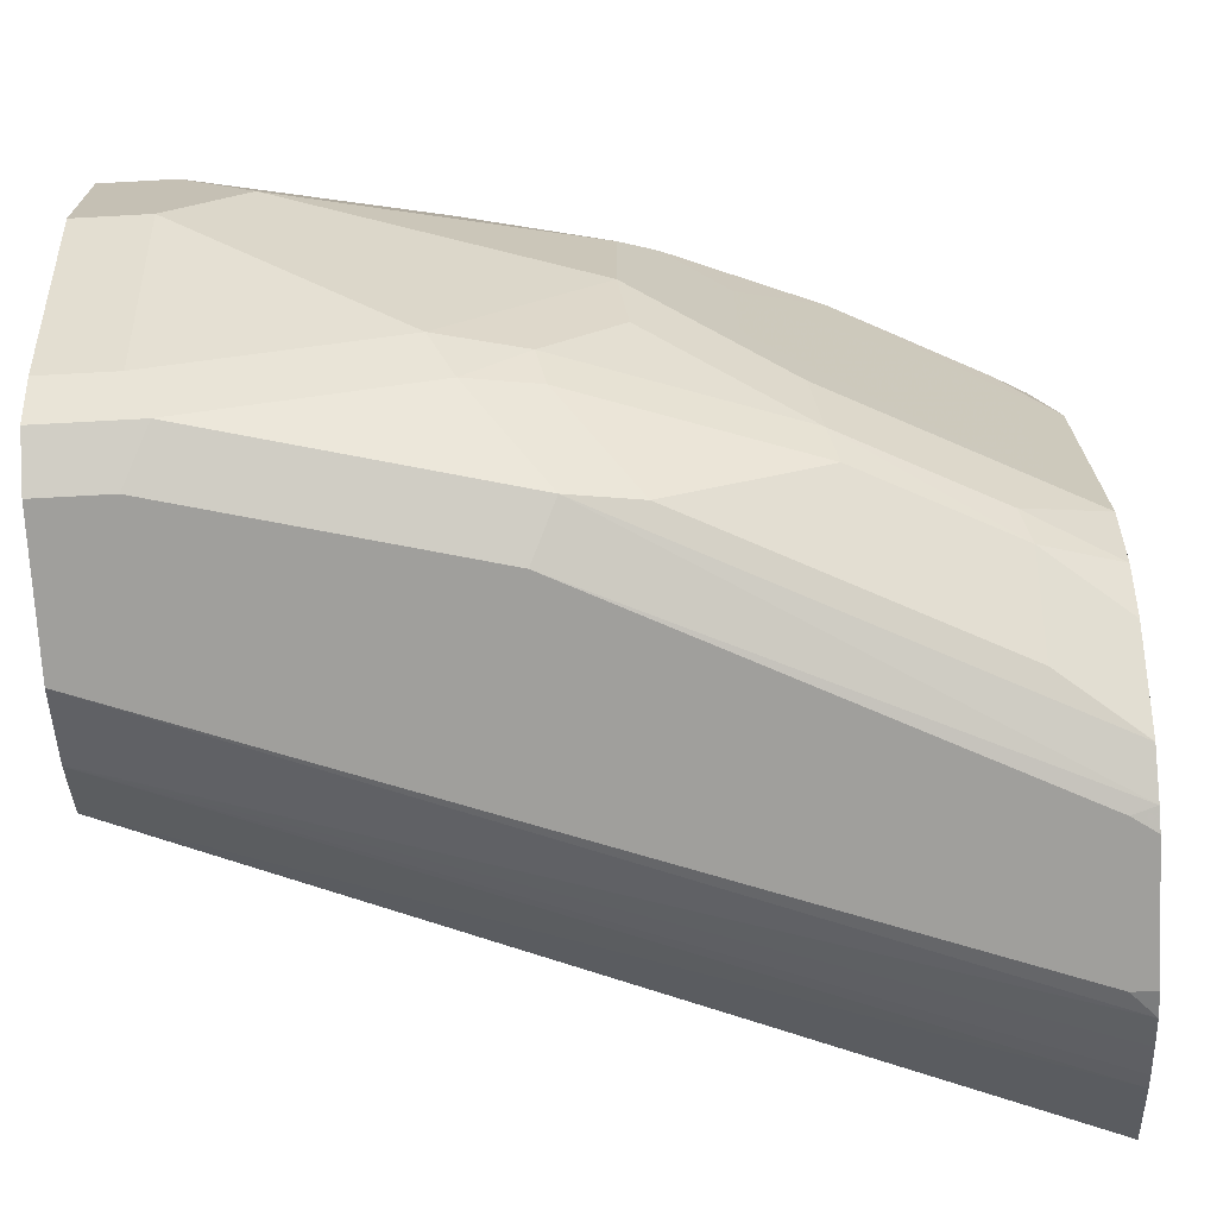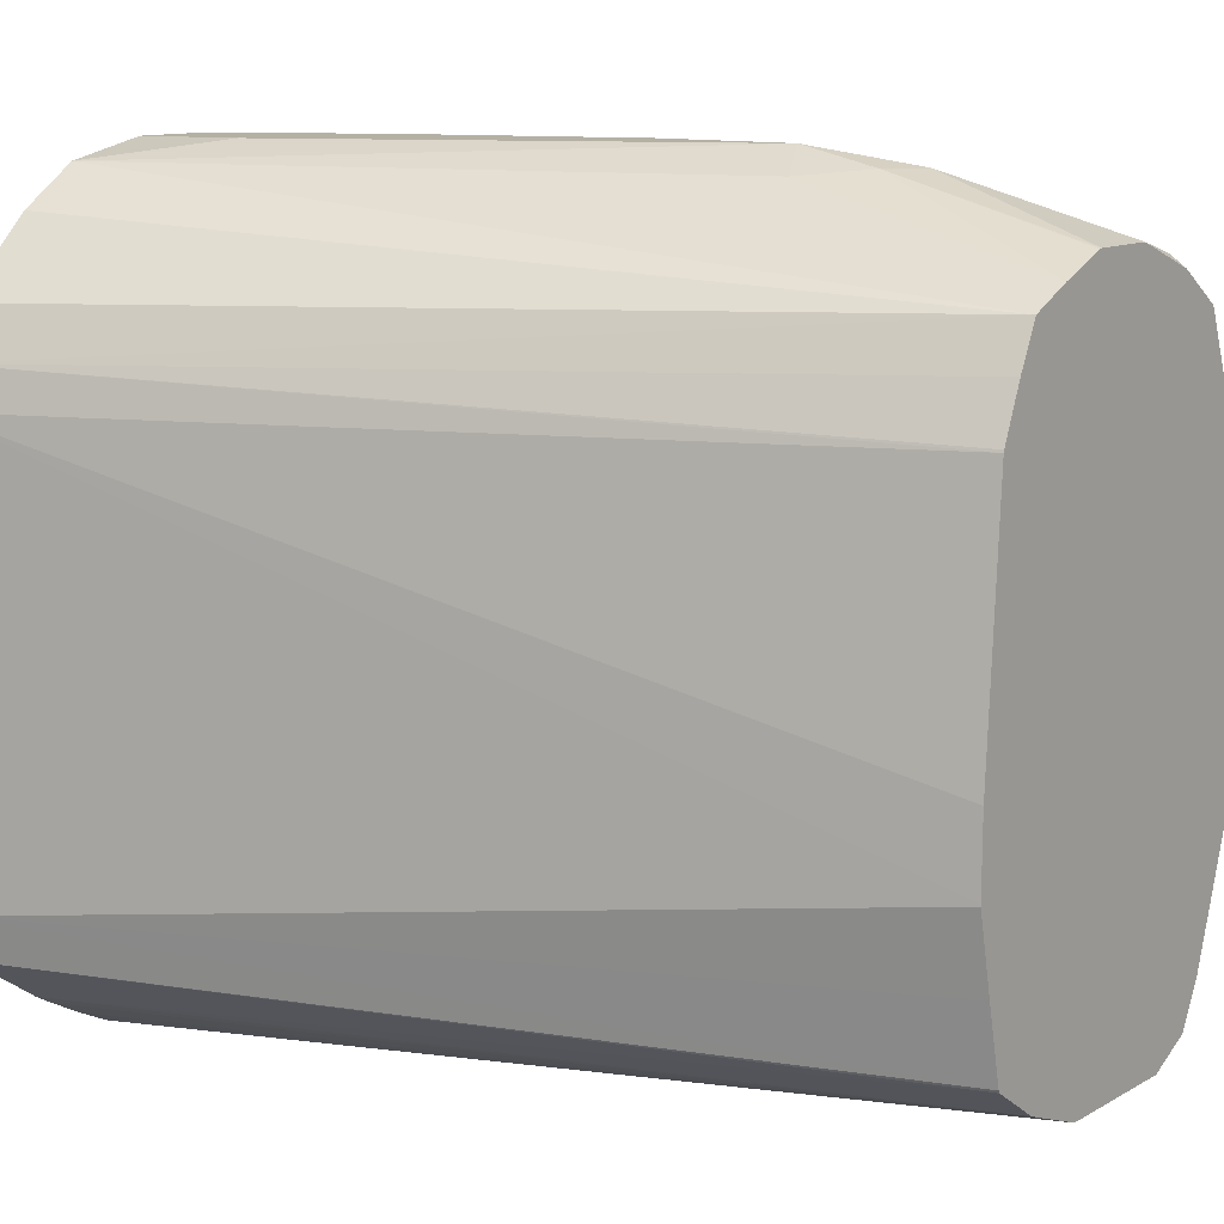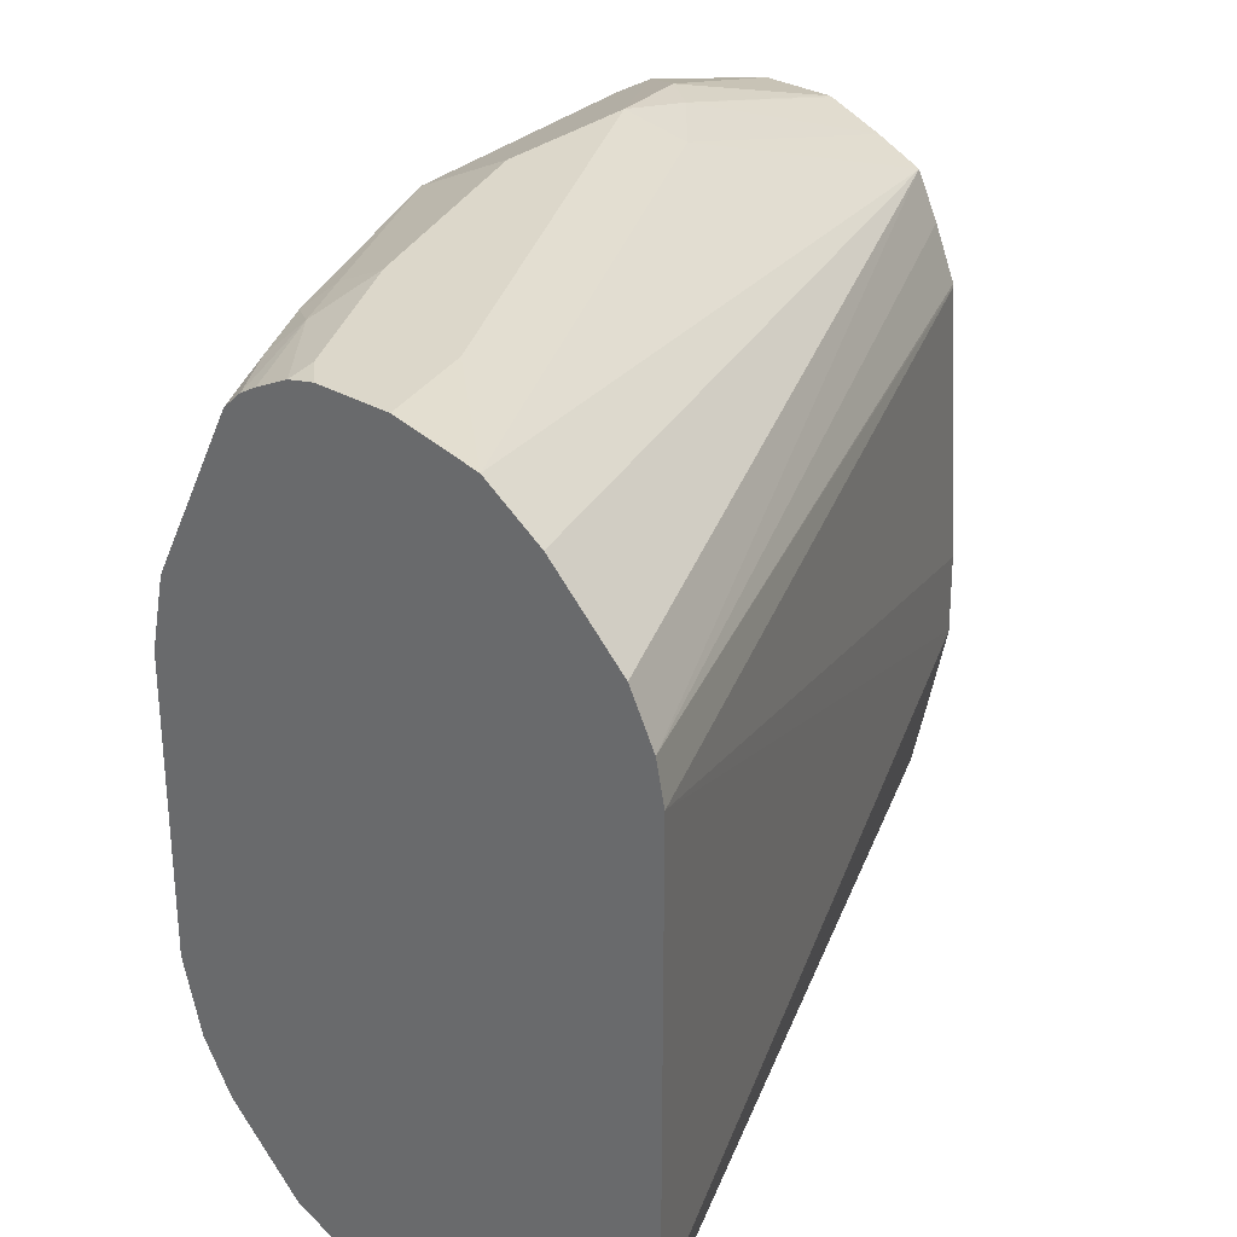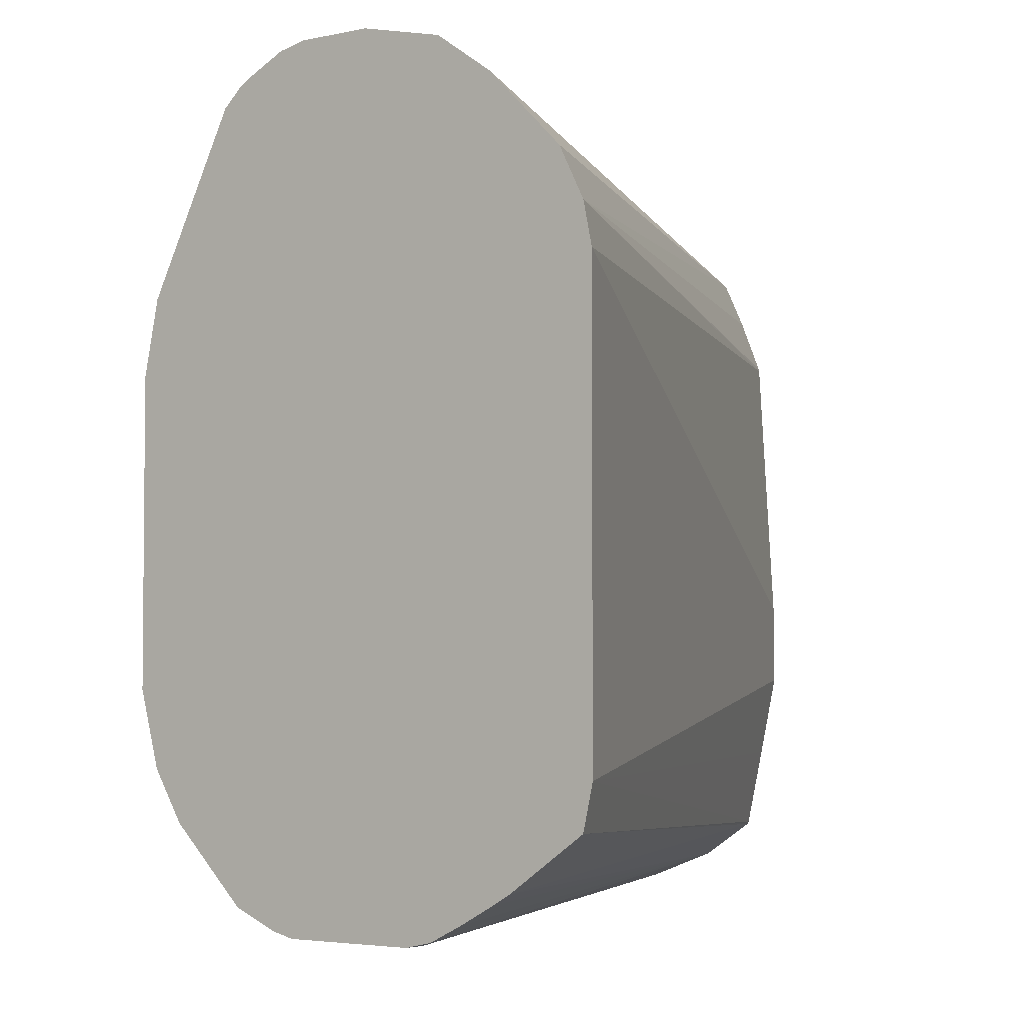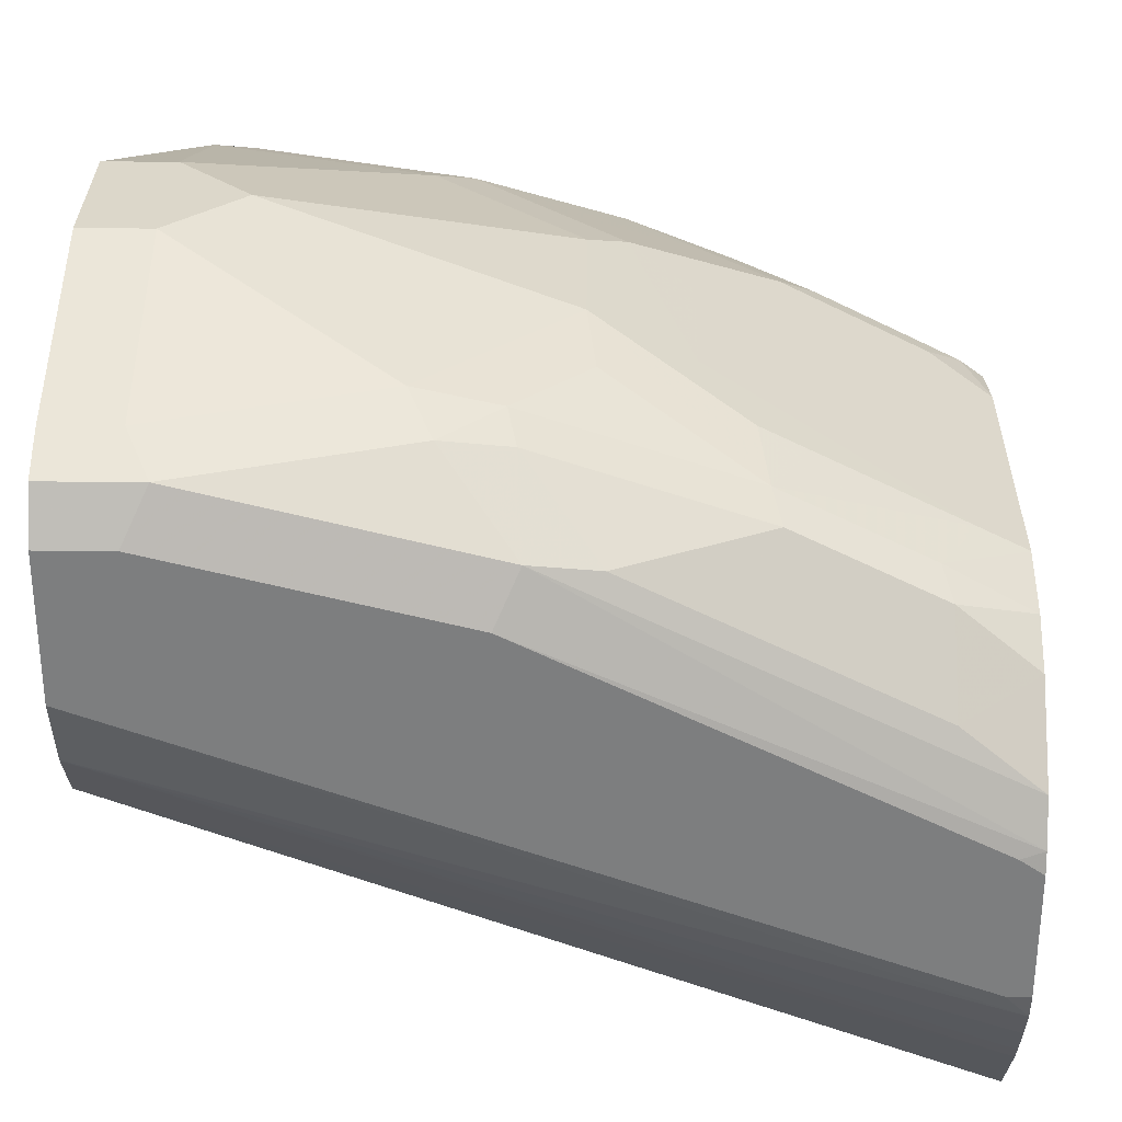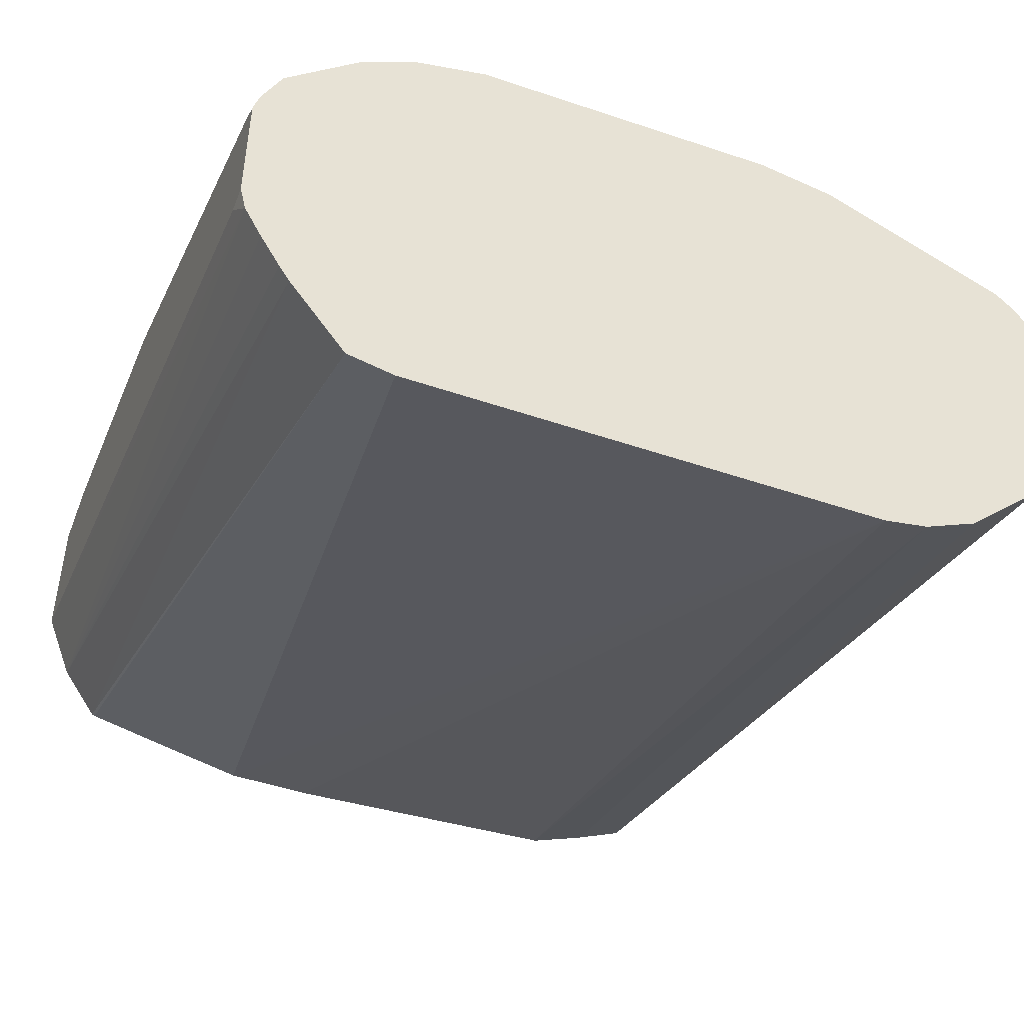
<metadata>
{"format":"obj","ext":"obj","renderer":"f3d","projection":"perspective","resolution":1024,"background":"white","views":[{"elev":-71.2,"azim":-176.9,"up":"+Z"},{"elev":11.5,"azim":37.2,"up":"+Z"},{"elev":30.4,"azim":-49.8,"up":"+Z"},{"elev":-3.7,"azim":-53.3,"up":"+Z"},{"elev":30.6,"azim":-179.1,"up":"+Y"},{"elev":-49.6,"azim":-110.6,"up":"+Y"}]}
</metadata>
<code>
v 0.4182 0.72 -0.1005
v 0.4182 0.7312 -0.09488
v 0.4182 0.6866 -0.1005
v 0.4019 0.72 -0.1005
v 0.4182 0.7363 -0.08464
v 0.3963 0.7312 -0.09488
v 0.4182 0.67 -0.0942
v 0.229 0.6135 -0.0991
v 0.2344 0.6196 -0.1005
v 0.3349 0.7033 -0.1005
v 0.4182 0.7368 -0.08372
v 0.4019 0.7368 -0.08372
v 0.3293 0.7145 -0.09488
v 0.3572 0.7256 -0.08929
v 0.3461 0.7312 -0.07813
v 0.4182 0.6697 -0.09405
v 0.229 0.6059 -0.09533
v 0.229 0.6196 -0.1005
v 0.2344 0.6531 -0.1005
v 0.229 0.6543 -0.09926
v 0.4182 0.7535 -0.03349
v 0.4019 0.7535 -0.03349
v 0.3516 0.7368 -0.06697
v 0.314 0.7117 -0.09209
v 0.3307 0.7284 -0.07534
v 0.229 0.6643 -0.0949
v 0.2958 0.6977 -0.09488
v 0.247 0.6782 -0.09209
v 0.3328 0.7326 -0.06697
v 0.4182 0.6575 -0.08592
v 0.229 0.5943 -0.08884
v 0.229 0.5982 -0.0911
v 0.229 0.6494 -0.1005
v 0.4182 0.7535 -6.56e-06
v 0.3851 0.7535 -0.01674
v 0.3349 0.7368 -0.05022
v 0.2805 0.7117 -0.07534
v 0.229 0.6644 -0.09479
v 0.229 0.681 -0.07819
v 0.247 0.6949 -0.07534
v 0.3161 0.7326 -0.05022
v 0.3182 0.7368 -0.03349
v 0.2826 0.7159 -0.06697
v 0.4182 0.6573 -0.0856
v 0.229 0.5772 -0.07682
v 0.4182 0.7327 0.05226
v 0.4019 0.7535 -6.56e-06
v 0.4019 0.7368 0.05023
v 0.3182 0.7368 -6.56e-06
v 0.3349 0.7368 0.01674
v 0.229 0.6812 -0.0779
v 0.229 0.6877 -0.06697
v 0.2491 0.6991 -0.06697
v 0.2847 0.72 -0.05022
v 0.2958 0.7256 -0.03349
v 0.3098 0.7326 0.00836
v 0.24 0.6977 -0.05022
v 0.2735 0.7145 -0.05022
v 0.4182 0.6571 -0.08529
v 0.229 0.575 -0.06697
v 0.4182 0.7326 0.05257
v 0.3516 0.7368 0.03348
v 0.3433 0.7326 0.04186
v 0.3935 0.7326 0.05859
v 0.4019 0.7312 0.06139
v 0.3265 0.7326 0.02511
v 0.229 0.6922 -0.05037
v 0.229 0.6922 -0.05022
v 0.2958 0.7256 -6.56e-06
v 0.2763 0.7159 0.02511
v 0.24 0.6977 0.01674
v 0.4182 0.6531 -0.06697
v 0.229 0.575 0.03348
v 0.4182 0.649 -0.04818
v 0.4182 0.7324 0.0529
v 0.4102 0.7284 0.06279
v 0.3349 0.7263 0.05023
v 0.293 0.7159 0.04186
v 0.3098 0.7159 0.05859
v 0.3182 0.7089 0.07255
v 0.229 0.6922 0.01674
v 0.2679 0.7096 0.03348
v 0.2428 0.6991 0.02511
v 0.2344 0.6928 0.03348
v 0.229 0.5769 0.04267
v 0.4182 0.649 -0.04773
v 0.4182 0.6491 -0.02952
v 0.4182 0.6531 0.03348
v 0.4182 0.7205 0.06081
v 0.4019 0.72 0.06698
v 0.4182 0.7033 0.06698
v 0.3182 0.6977 0.07814
v 0.3182 0.6866 0.08373
v 0.3516 0.6866 0.08373
v 0.2847 0.7096 0.05023
v 0.2679 0.6928 0.06698
v 0.2596 0.6824 0.07534
v 0.2679 0.681 0.07814
v 0.229 0.6922 0.01723
v 0.2344 0.6761 0.06698
v 0.2512 0.6928 0.05023
v 0.229 0.6888 0.03348
v 0.229 0.6861 0.0389
v 0.229 0.5825 0.05383
v 0.4182 0.6532 0.03402
v 0.4182 0.6583 0.04631
v 0.4182 0.6632 0.05683
v 0.3768 0.6949 0.07953
v 0.4182 0.6866 0.06698
v 0.2679 0.6698 0.08373
v 0.3572 0.6754 0.07814
v 0.3705 0.6866 0.07953
v 0.2512 0.6363 0.08373
v 0.229 0.6121 0.07953
v 0.2428 0.674 0.07534
v 0.2512 0.6719 0.07953
v 0.229 0.6693 0.07239
v 0.229 0.5992 0.07058
v 0.4182 0.6737 0.0618
v 0.4182 0.686 0.06683
v 0.2344 0.6531 0.08373
v 0.229 0.6309 0.08373
v 0.229 0.6196 0.0812
v 0.229 0.6651 0.07633
v 0.229 0.6613 0.07859
v 0.229 0.6538 0.08236
v 0.229 0.6477 0.08373
f 57 68 81
f 59 72 60
f 60 72 74
f 60 74 86
f 64 77 80
f 40 53 43
f 61 76 75
f 63 77 64
f 63 66 78
f 63 78 79
f 63 79 77
f 57 81 71
f 60 86 73
f 66 70 78
f 65 80 76
f 69 71 70
f 70 82 95
f 70 95 78
f 70 83 84
f 70 84 82
f 71 81 83
f 73 86 87
f 73 87 88
f 73 88 85
f 75 76 89
f 56 70 66
f 76 90 91
f 64 80 65
f 70 71 83
f 48 62 63
f 55 69 56
f 76 91 89
f 41 43 42
f 42 43 54
f 42 54 58
f 42 58 55
f 42 55 56
f 42 56 49
f 43 53 57
f 43 57 58
f 43 58 54
f 44 59 45
f 45 59 60
f 46 48 61
f 56 69 70
f 47 50 62
f 48 63 64
f 48 64 65
f 48 65 61
f 49 56 66
f 49 66 50
f 50 66 63
f 50 63 62
f 52 67 53
f 53 67 68
f 53 68 57
f 55 58 57
f 55 57 71
f 55 71 69
f 47 62 48
f 76 80 92
f 94 111 112
f 76 93 94
f 94 114 111
f 95 101 100
f 95 100 96
f 96 100 115
f 96 115 97
f 97 115 116
f 97 116 98
f 98 116 110
f 100 103 117
f 100 117 115
f 104 107 118
f 107 119 111
f 107 111 114
f 107 114 118
f 108 112 109
f 109 112 120
f 110 116 121
f 111 119 112
f 112 119 120
f 113 122 123
f 113 123 114
f 115 117 124
f 115 124 116
f 116 124 125
f 116 125 126
f 116 126 121
f 121 126 127
f 94 113 114
f 94 112 108
f 93 113 94
f 93 122 113
f 76 94 90
f 77 79 80
f 78 95 79
f 79 95 96
f 79 96 80
f 80 96 97
f 80 97 98
f 80 98 110
f 80 110 92
f 81 99 83
f 82 84 101
f 82 101 95
f 83 99 84
f 76 92 93
f 84 100 101
f 84 102 103
f 84 103 100
f 85 88 105
f 85 105 106
f 85 106 107
f 85 107 104
f 90 108 91
f 90 94 108
f 91 108 109
f 92 110 93
f 93 110 121
f 93 121 127
f 93 127 122
f 84 99 102
f 40 52 53
f 61 65 76
f 39 51 40
f 1 10 4
f 1 4 6
f 2 6 5
f 3 7 8
f 3 8 9
f 4 10 13
f 4 13 6
f 5 6 12
f 5 12 11
f 6 13 14
f 6 14 15
f 6 15 12
f 7 16 8
f 8 17 32
f 8 32 31
f 8 31 45
f 8 45 60
f 8 60 73
f 8 73 85
f 8 85 104
f 8 104 118
f 8 118 114
f 8 114 123
f 8 123 122
f 8 122 127
f 8 127 126
f 8 126 125
f 1 19 10
f 1 33 19
f 1 18 33
f 1 9 18
f 40 51 52
f 1 2 5
f 1 5 11
f 1 11 21
f 1 21 34
f 1 34 46
f 1 46 61
f 1 61 75
f 1 75 89
f 1 89 91
f 1 91 109
f 1 109 120
f 1 120 119
f 8 125 124
f 1 119 107
f 1 106 105
f 1 105 88
f 1 88 87
f 1 87 86
f 1 86 74
f 1 74 72
f 1 72 59
f 1 59 44
f 1 44 30
f 1 30 16
f 1 16 7
f 1 7 3
f 1 3 9
f 1 107 106
f 8 124 117
f 1 6 2
f 8 103 102
f 19 33 20
f 21 22 35
f 21 35 47
f 21 47 34
f 22 23 36
f 22 36 35
f 23 29 36
f 24 28 40
f 24 40 37
f 24 37 25
f 25 37 43
f 25 43 29
f 26 38 28
f 16 32 17
f 26 28 27
f 28 39 40
f 29 41 42
f 29 42 36
f 29 43 41
f 30 44 45
f 30 45 31
f 34 47 48
f 34 48 46
f 35 36 42
f 8 117 103
f 35 49 50
f 35 50 47
f 37 40 43
f 28 38 39
f 16 31 32
f 35 42 49
f 15 29 23
f 16 30 31
f 8 102 99
f 8 81 68
f 8 68 67
f 8 67 52
f 8 52 51
f 8 51 39
f 8 39 38
f 8 38 26
f 8 26 20
f 8 20 33
f 8 33 18
f 8 18 9
f 8 16 17
f 8 99 81
f 10 20 13
f 10 19 20
f 13 28 24
f 13 27 28
f 13 26 27
f 13 20 26
f 13 15 14
f 15 25 29
f 13 24 25
f 12 23 22
f 12 15 23
f 11 22 21
f 11 12 22
f 13 25 15

</code>
